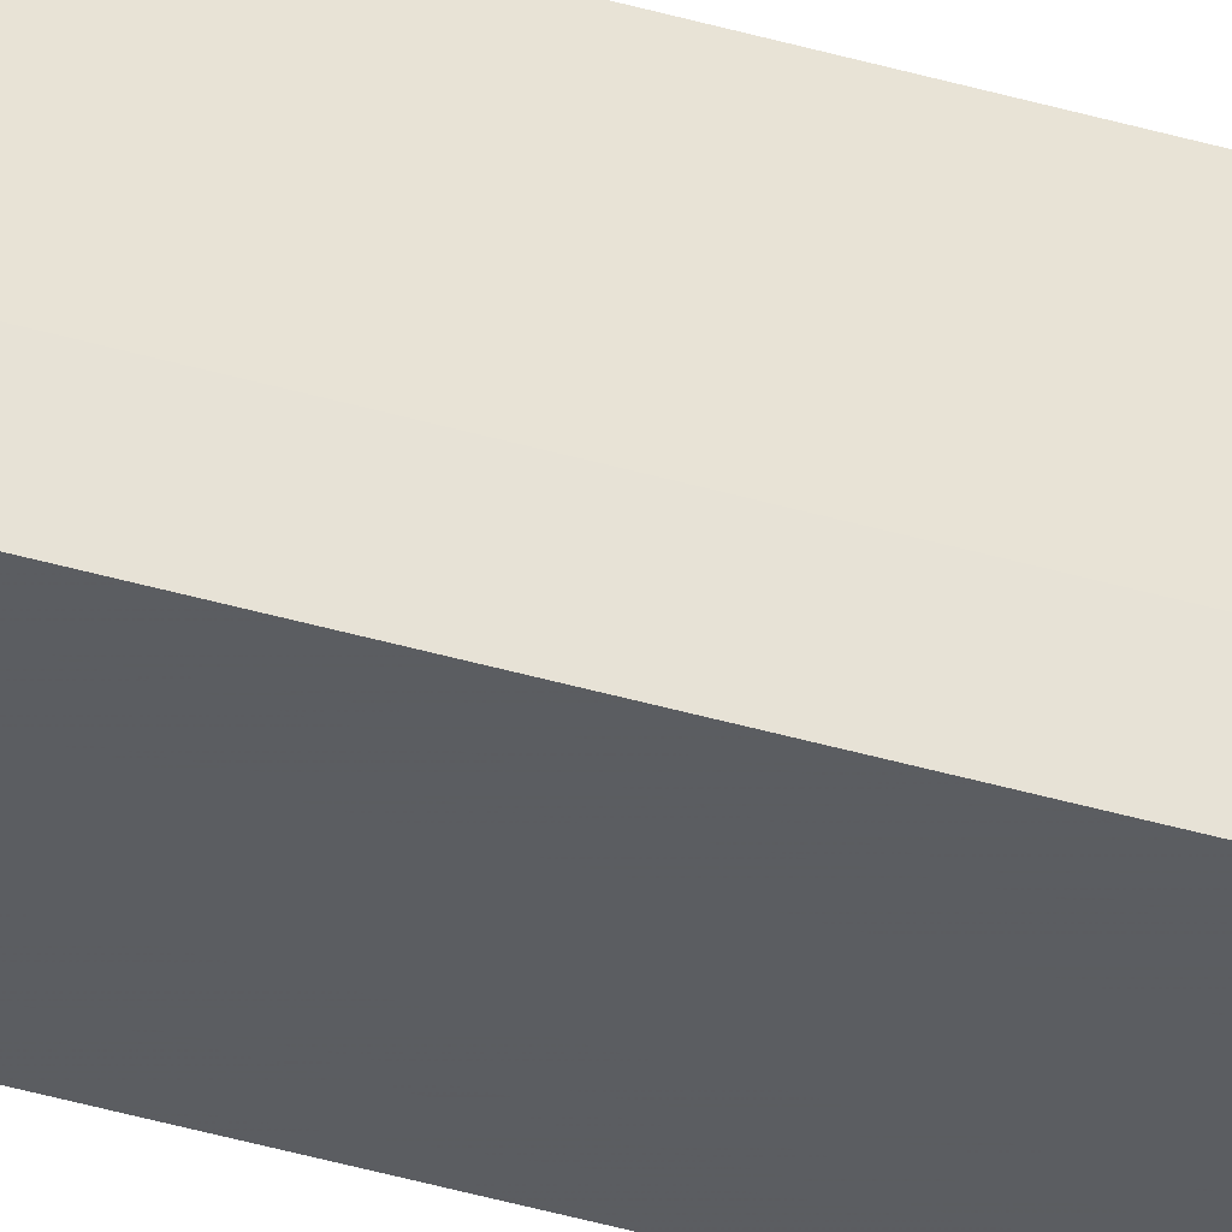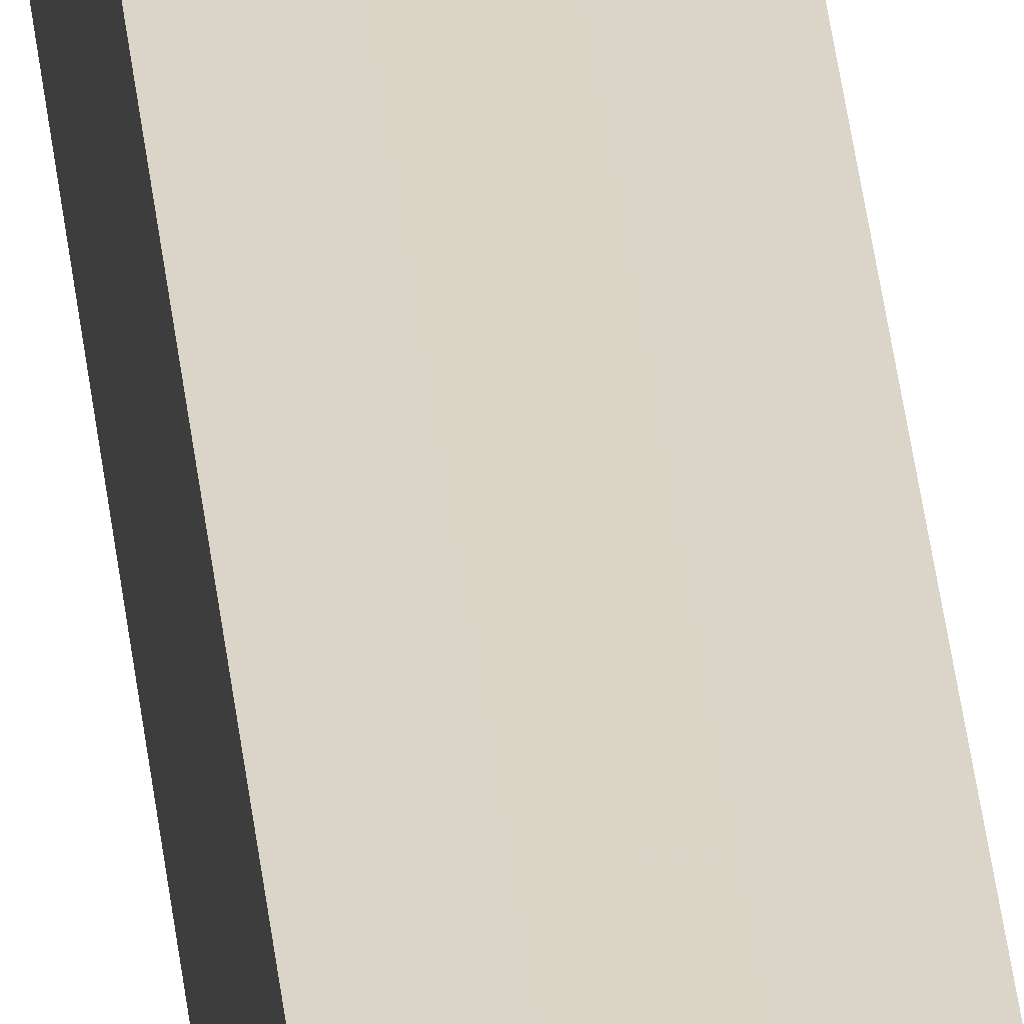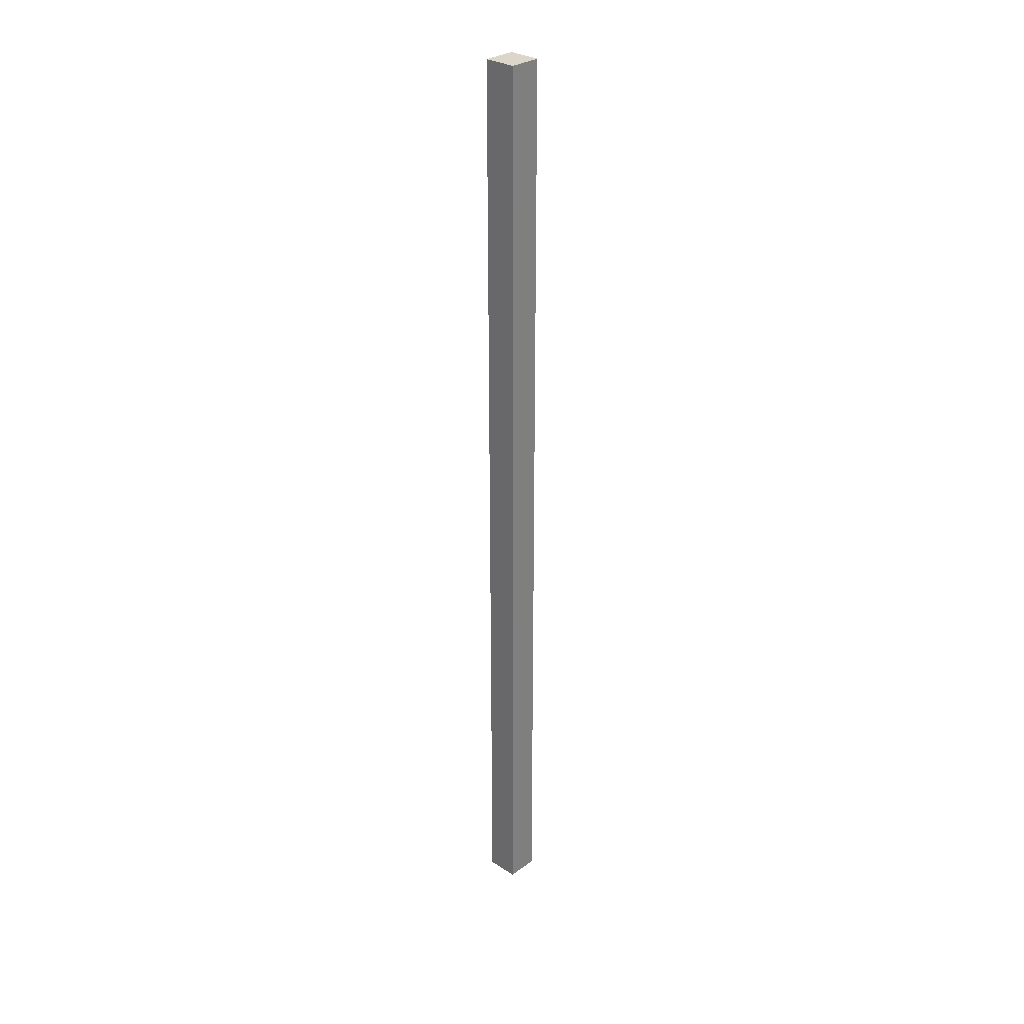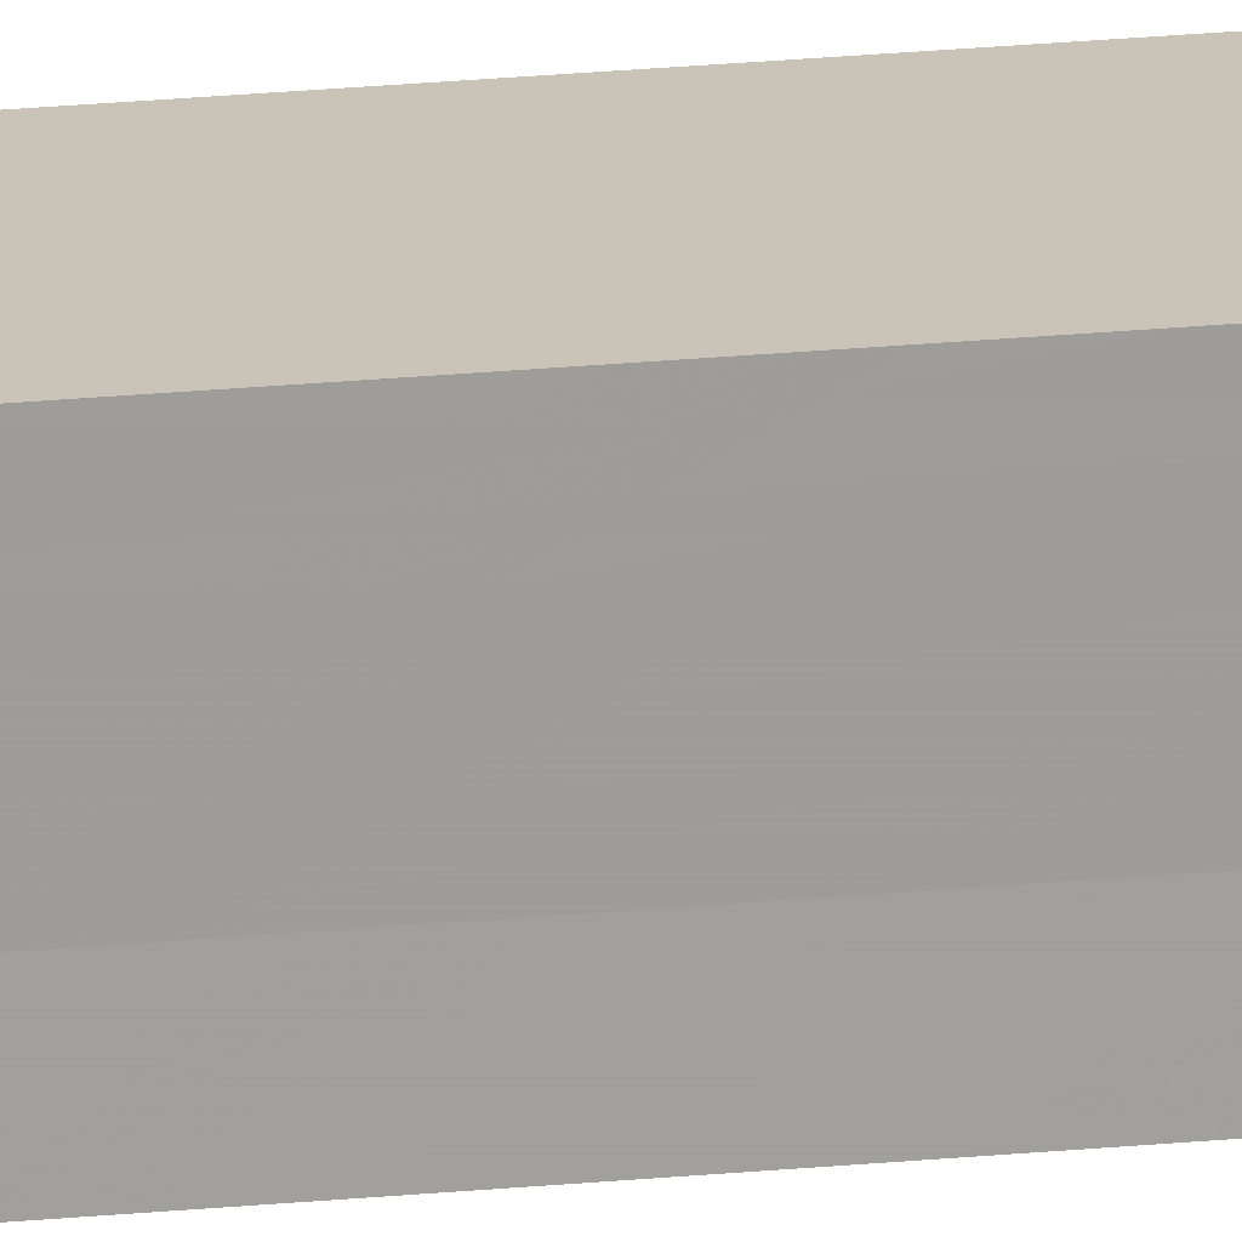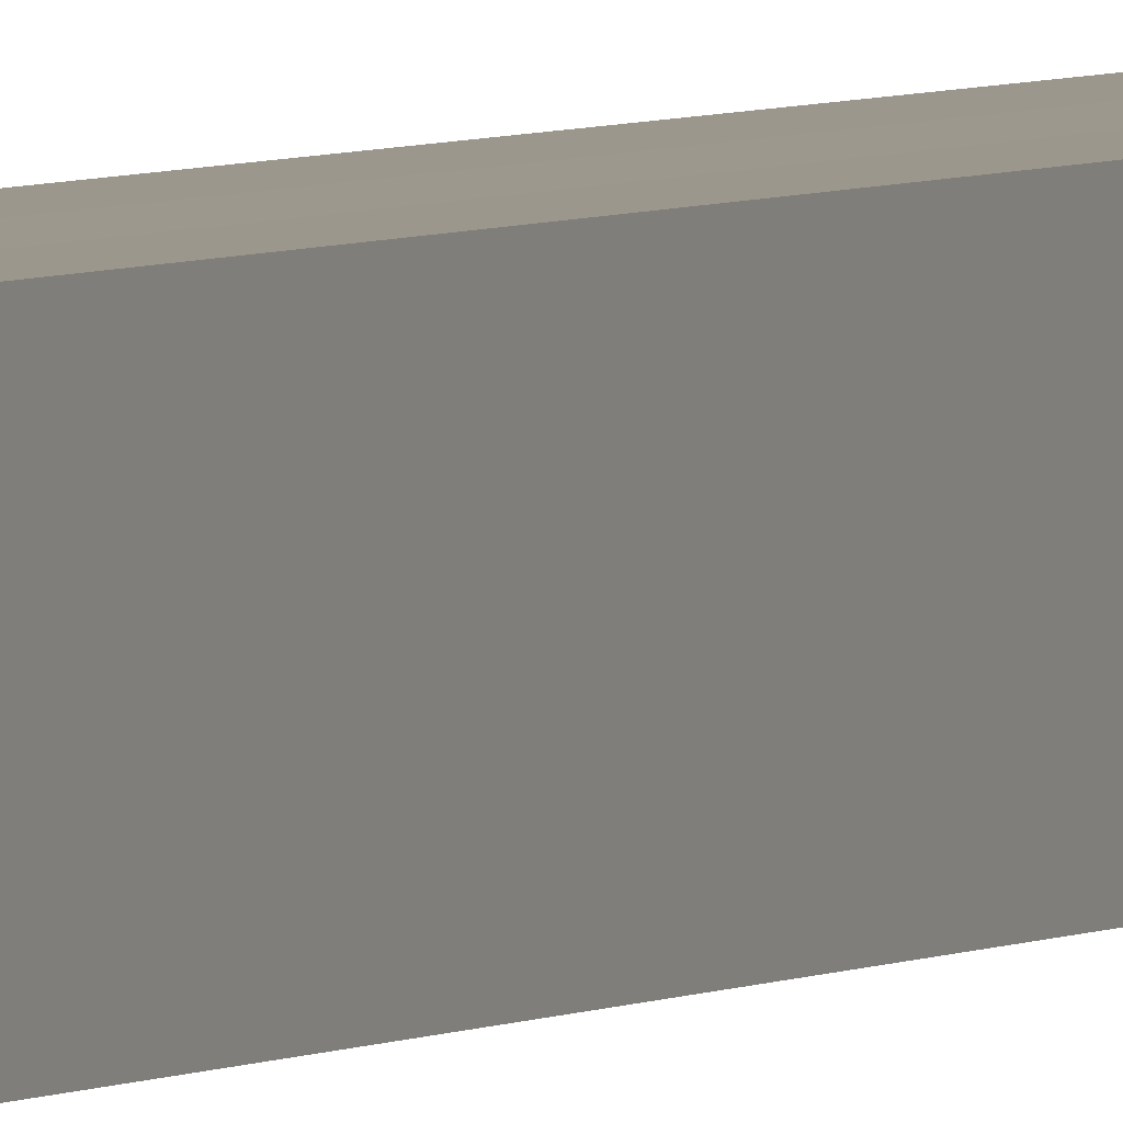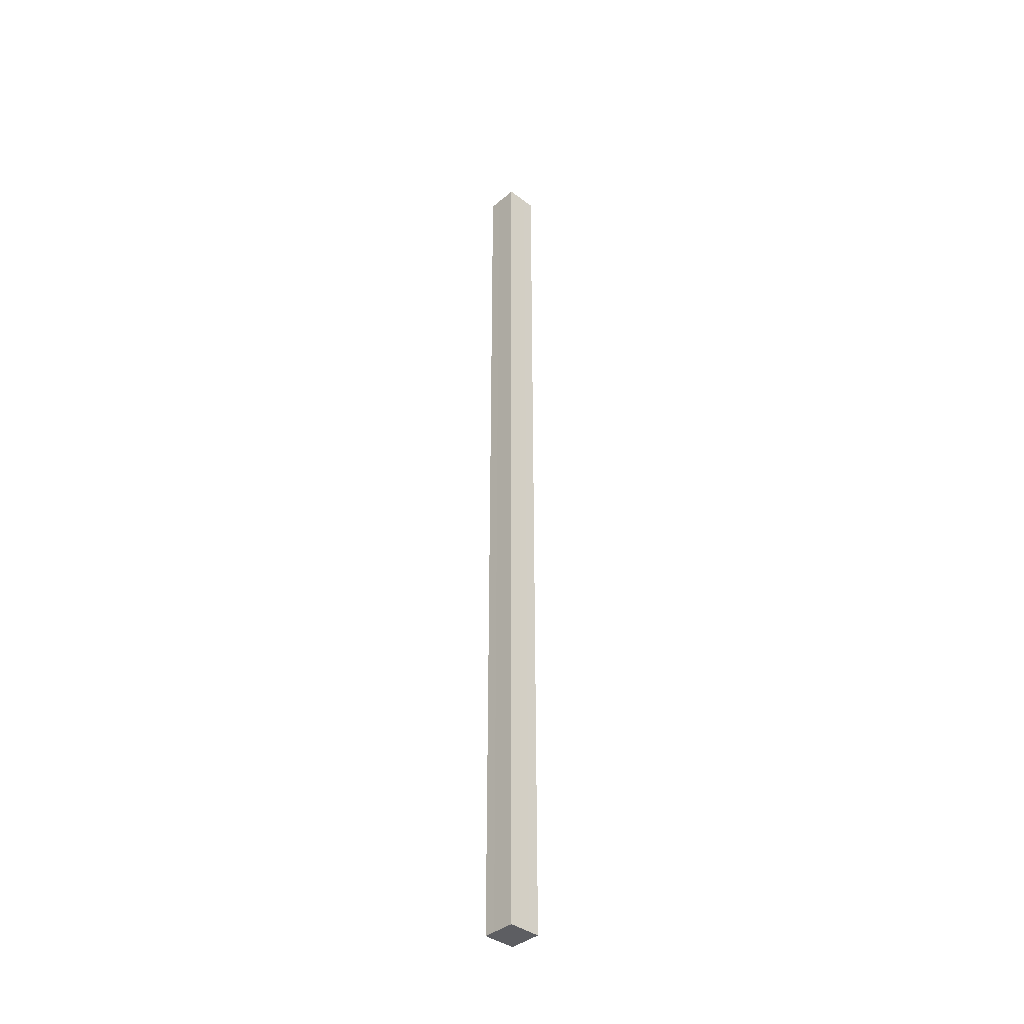
<metadata>
{"format":"obj","ext":"obj","renderer":"f3d","projection":"perspective","resolution":1024,"background":"white","views":[{"elev":-35.6,"azim":68.0,"up":"+Y"},{"elev":29.5,"azim":-4.9,"up":"+Y"},{"elev":29.9,"azim":-136.4,"up":"+Z"},{"elev":19.9,"azim":79.1,"up":"+Y"},{"elev":2.8,"azim":-159.3,"up":"+Y"},{"elev":-38.7,"azim":-133.3,"up":"+Z"}]}
</metadata>
<code>
o 15394
v 2221 1867 13.42
v 2221 1867 13.42
v 2221 1867 14.29
v 2221 1867 13.42
v 2221 1867 14.29
v 2221 1867 13.42
v 2221 1867 14.29
v 2221 1867 13.42
v 2221 1867 14.29
v 2221 1867 13.42
v 2221 1867 14.29
v 2221 1867 13.42
v 2221 1867 14.29
v 2221 1867 13.42
v 2221 1867 13.42
v 2221 1867 13.42
v 2221 1867 13.42
v 2221 1867 13.42
v 2221 1867 13.42
v 2221 1867 13.42
v 2221 1867 14.29
v 2221 1867 14.29
v 2221 1867 13.42
v 2221 1867 14.29
v 2221 1867 13.42
v 2221 1867 13.42
v 2221 1867 14.29
v 2221 1867 13.42
v 2221 1867 13.42
v 2221 1867 13.42
v 2221 1867 13.42
v 2221 1867 13.42
v 2221 1867 13.42
v 2221 1867 14.29
v 2221 1867 14.29
v 2221 1867 14.29
v 2221 1867 14.29
v 2221 1867 14.29
v 2221 1867 13.42
v 2221 1867 14.29
v 2221 1867 13.42
v 2221 1867 14.29
v 2221 1867 13.42
v 2221 1867 14.29
v 2221 1867 13.42
v 2221 1867 13.42
v 2221 1867 13.42
v 2221 1867 13.42
v 2221 1867 13.42
v 2221 1867 13.42
v 2221 1867 14.29
v 2221 1867 13.42
v 2221 1867 14.29
v 2221 1867 13.42
v 2221 1867 14.29
v 2221 1867 13.42
v 2221 1867 14.29
v 2221 1867 13.42
v 2221 1867 14.29
v 2221 1867 13.42
v 2221 1867 14.29
v 2221 1867 14.29
v 2221 1867 14.29
v 2221 1867 14.29
v 2221 1867 14.29
v 2221 1867 14.29
v 2221 1867 14.29
v 2221 1867 14.29
v 2221 1867 14.29
v 2221 1867 14.29
v 2221 1867 14.29
v 2221 1867 14.29
v 2221 1867 14.29
v 2221 1867 14.29
f 1 2 3
f 2 4 5
f 6 1 7
f 7 8 9
f 9 10 11
f 11 12 13
f 14 12 15
f 14 16 12
f 14 15 17
f 14 18 16
f 14 17 19
f 14 20 18
f 21 19 22
f 14 19 23
f 24 25 21
f 14 23 26
f 27 28 24
f 14 29 20
f 14 30 29
f 14 26 31
f 14 31 30
f 32 33 27
f 34 20 35
f 36 31 37
f 38 39 34
f 40 41 36
f 42 43 38
f 44 45 40
f 46 47 42
f 48 49 44
f 47 50 51
f 50 52 53
f 49 54 55
f 54 56 57
f 33 58 59
f 58 60 61
f 62 63 64
f 62 65 63
f 62 64 66
f 62 67 65
f 62 66 68
f 62 69 67
f 62 68 70
f 62 71 69
f 62 70 72
f 62 73 71
f 62 72 74
f 62 74 73

</code>
